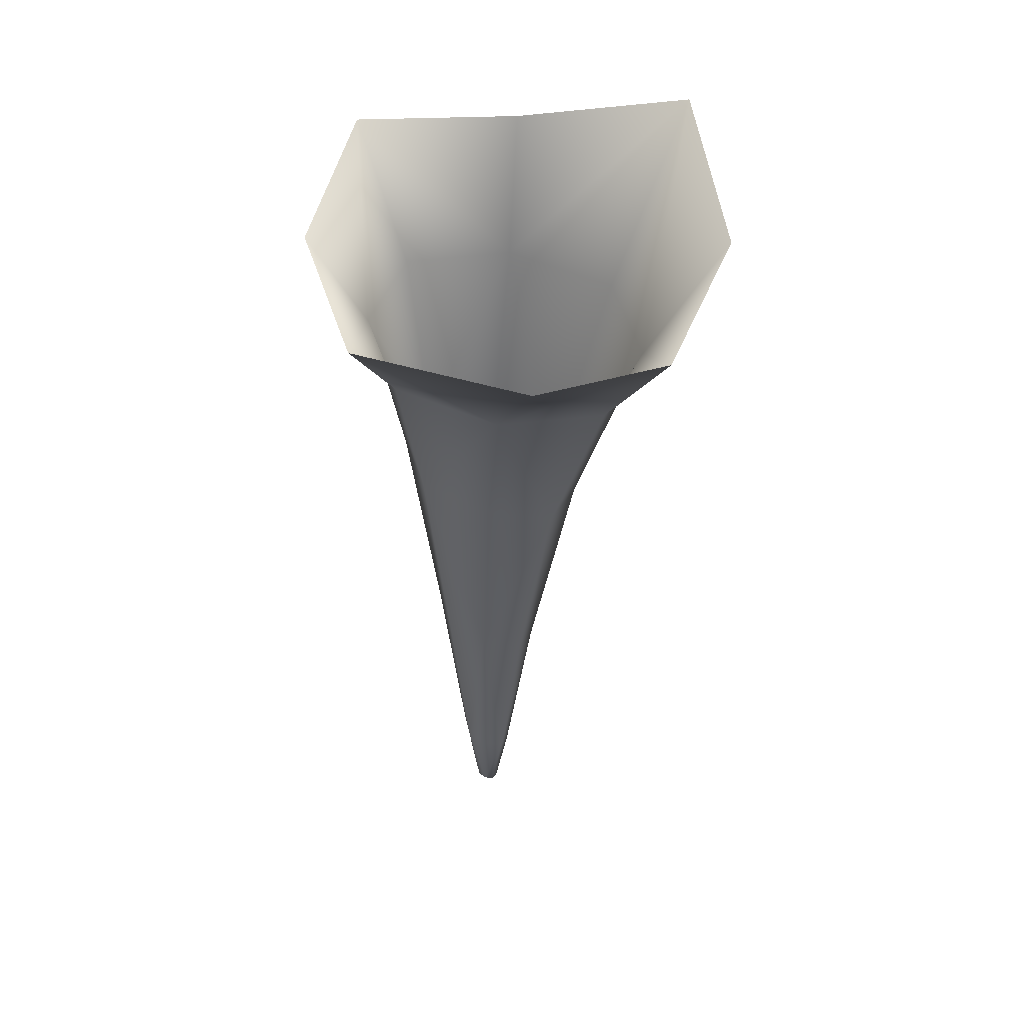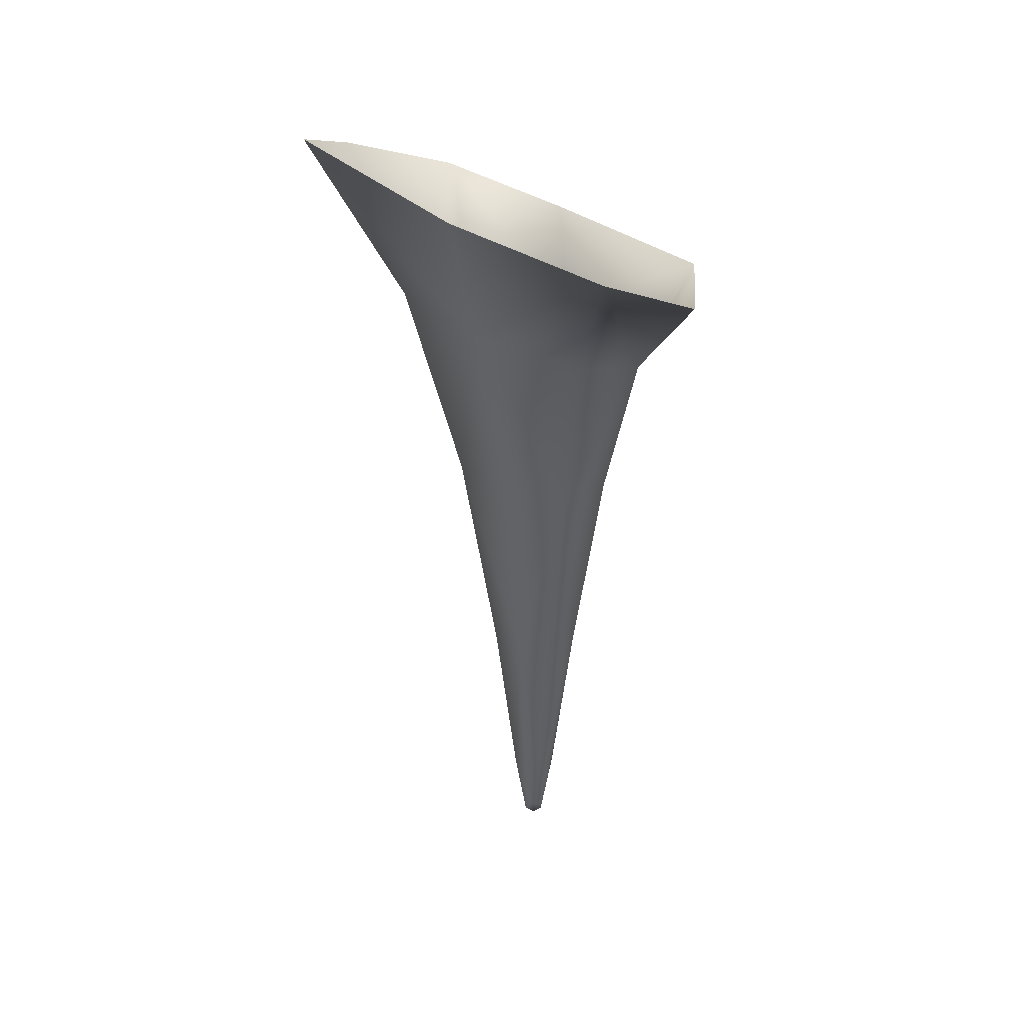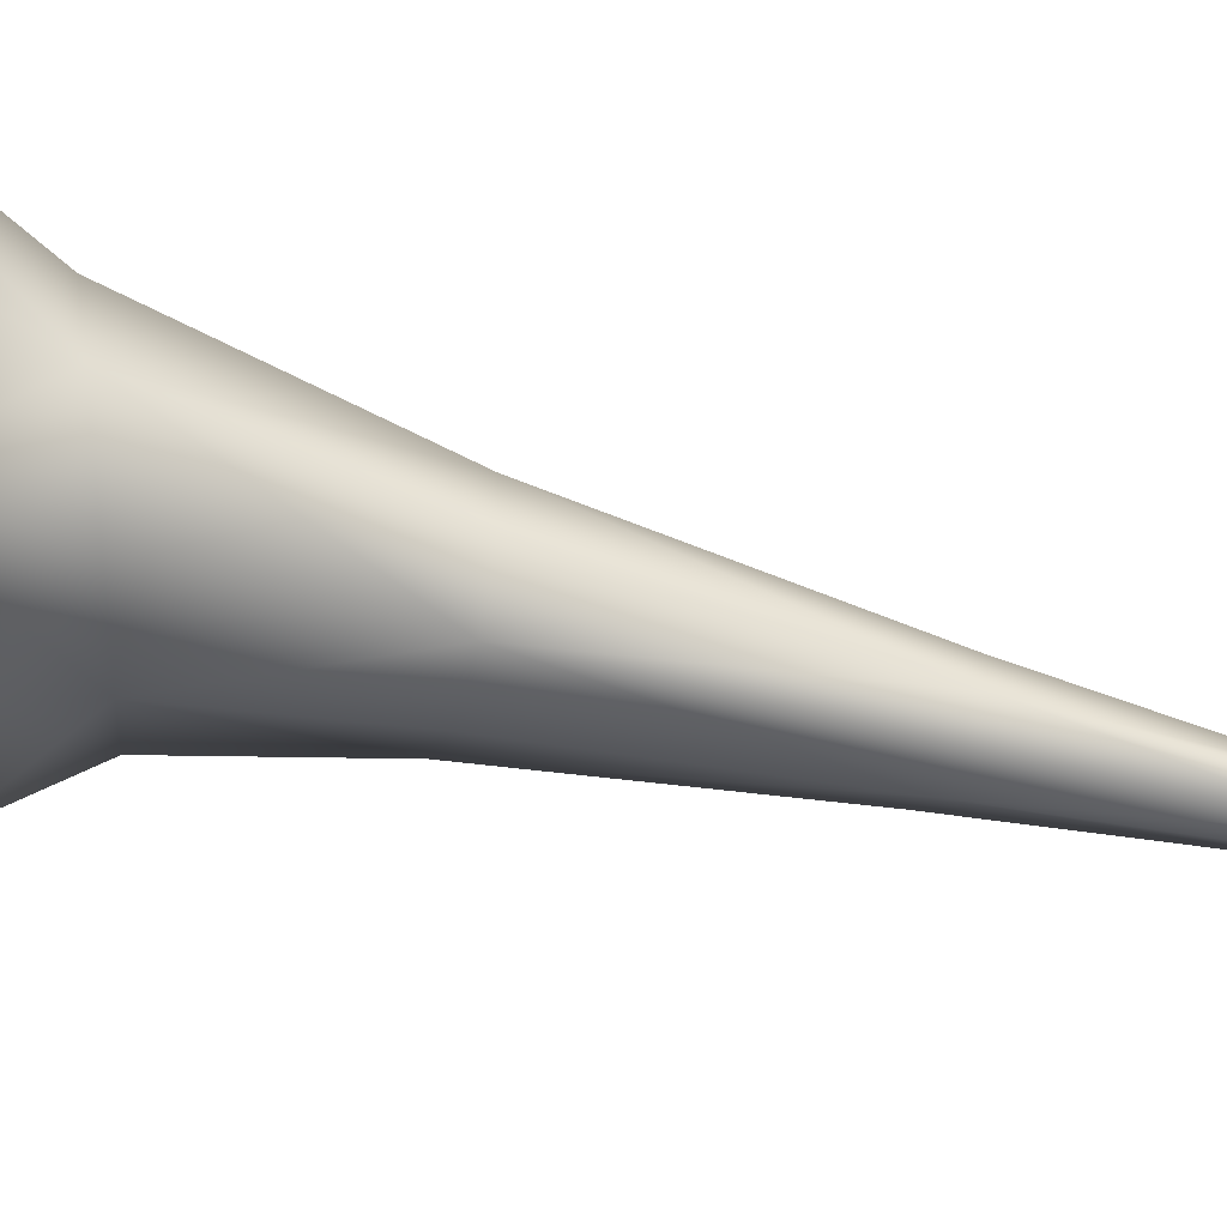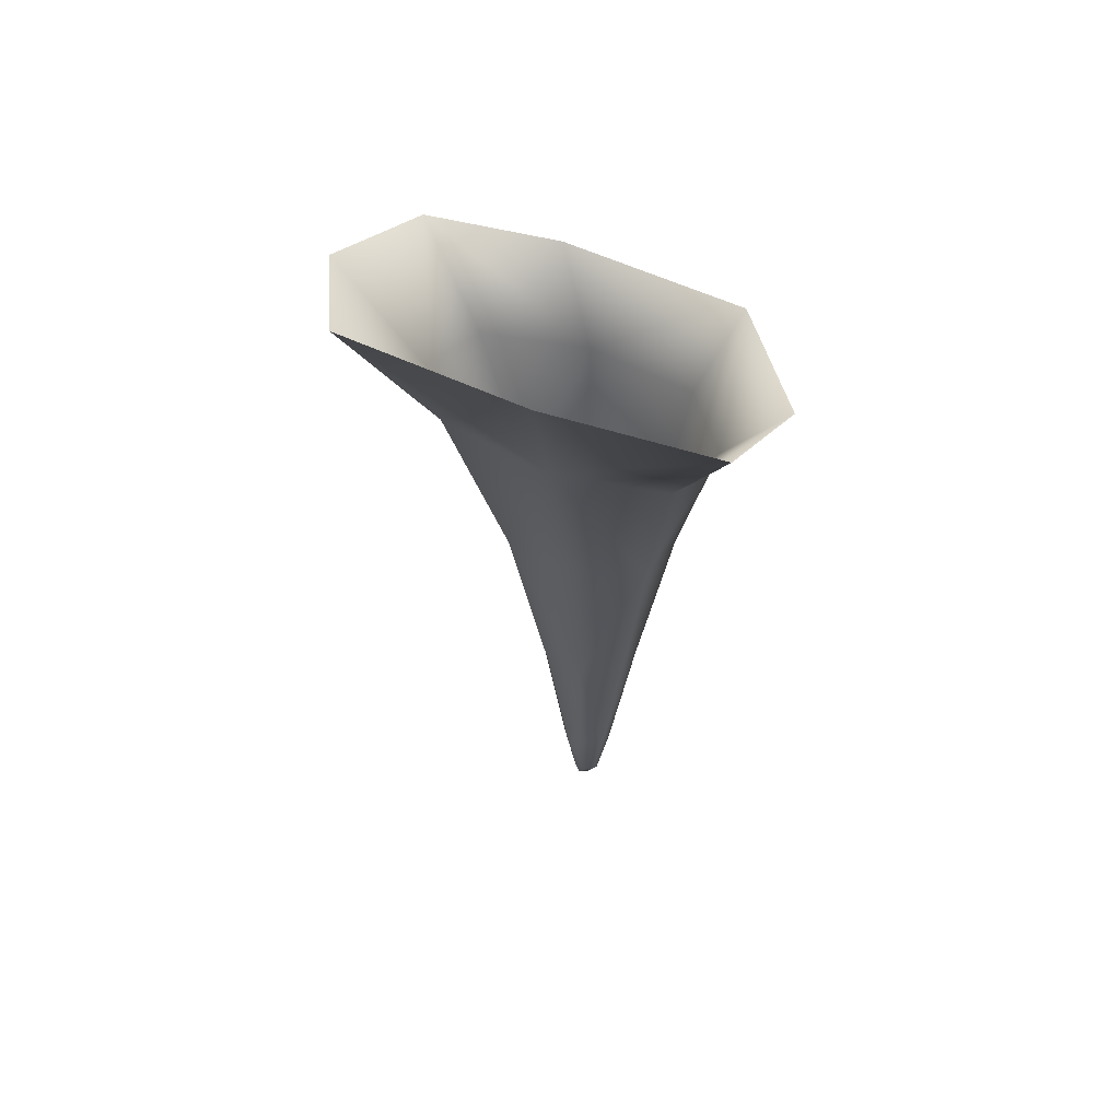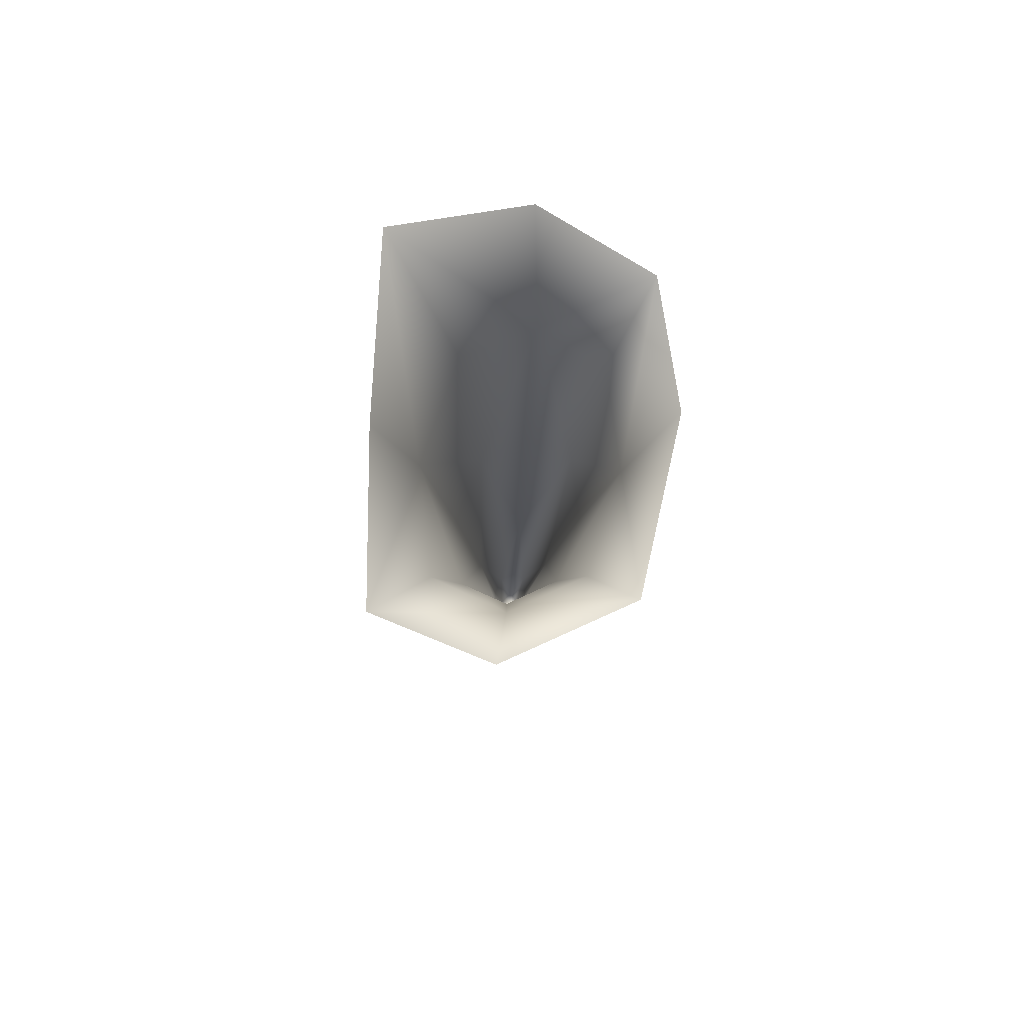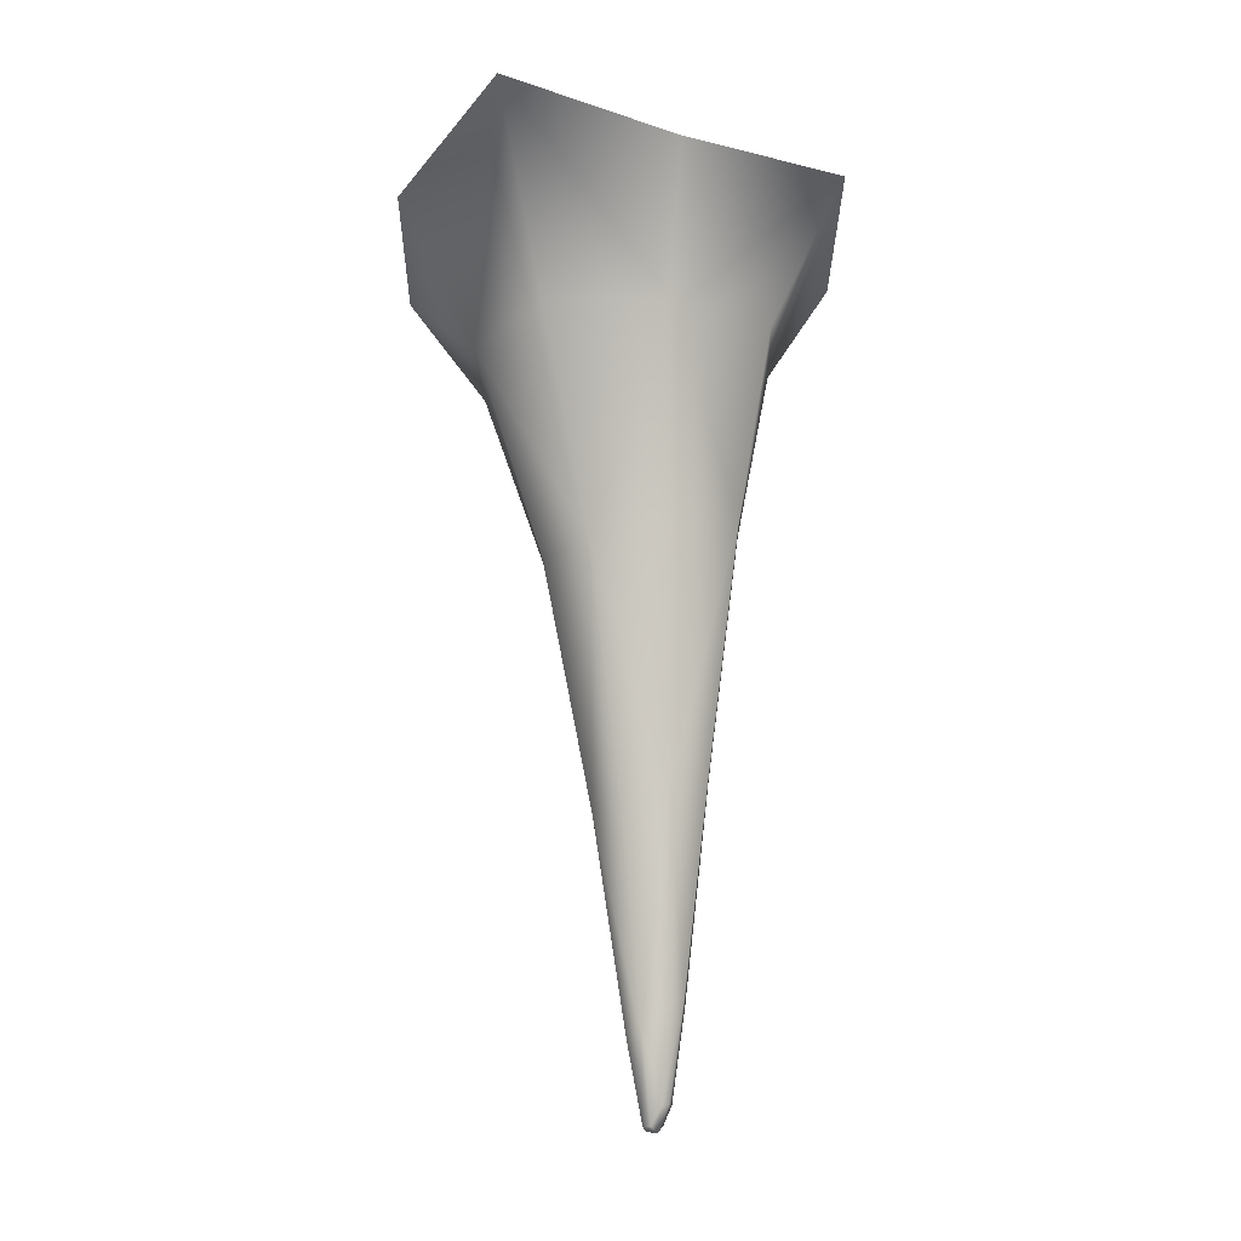
<metadata>
{"format":"obj","ext":"obj","renderer":"f3d","projection":"perspective","resolution":1024,"background":"white","views":[{"elev":42.0,"azim":-63.2,"up":"+Y"},{"elev":37.8,"azim":141.8,"up":"+Y"},{"elev":76.1,"azim":-76.3,"up":"+Z"},{"elev":57.8,"azim":124.4,"up":"+Y"},{"elev":78.4,"azim":-159.4,"up":"+Y"},{"elev":-10.4,"azim":88.6,"up":"+Y"}]}
</metadata>
<code>
g Ps-MainStalag21
v -1856 -1227 -1.209e+04
v -1858 -1226 -1.21e+04
v -1855 -1248 -1.21e+04
v -1854 -1249 -1.21e+04
v -1858 -1224 -1.211e+04
v -1855 -1248 -1.21e+04
v -1853 -1250 -1.21e+04
v -1853 -1250 -1.21e+04
v -1851 -1248 -1.21e+04
v -1852 -1248 -1.21e+04
v -1854 -1249 -1.21e+04
v -1848 -1225 -1.21e+04
v -1851 -1227 -1.209e+04
v -1858 -1224 -1.211e+04
v -1855 -1219 -1.211e+04
v -1854 -1243 -1.211e+04
v -1855 -1248 -1.21e+04
v -1851 -1216 -1.211e+04
v -1852 -1243 -1.211e+04
v -1848 -1219 -1.21e+04
v -1850 -1243 -1.21e+04
v -1871 -1027 -1.204e+04
v -1890 -1035 -1.207e+04
v -1880 -1059 -1.208e+04
v -1865 -1056 -1.206e+04
v -1897 -1034 -1.212e+04
v -1881 -1056 -1.211e+04
v -1872 -1098 -1.211e+04
v -1872 -1102 -1.209e+04
v -1863 -1104 -1.207e+04
v -1849 -1103 -1.207e+04
v -1844 -1048 -1.205e+04
v -1837 -1100 -1.208e+04
v -1827 -1040 -1.207e+04
v -1804 -988.4 -1.206e+04
v -1835 -1009 -1.203e+04
v -1897 -1034 -1.212e+04
v -1868 -1023 -1.215e+04
v -1864 -1049 -1.213e+04
v -1881 -1056 -1.211e+04
v -1834 -1003 -1.215e+04
v -1842 -1042 -1.213e+04
v -1846 -1093 -1.212e+04
v -1861 -1094 -1.212e+04
v -1872 -1098 -1.211e+04
v -1818 -998.6 -1.211e+04
v -1828 -1039 -1.21e+04
v -1837 -1096 -1.211e+04
v -1859 -1170 -1.209e+04
v -1851 -1171 -1.209e+04
v -1844 -1169 -1.209e+04
v -1844 -1163 -1.211e+04
v -1849 -1159 -1.212e+04
v -1857 -1160 -1.212e+04
v -1864 -1164 -1.211e+04
v -1864 -1167 -1.21e+04
v -1864 -1164 -1.211e+04
f 39 38 41
f 38 39 37
f 40 37 39
f 39 45 40
f 45 39 44
f 44 54 45
f 54 44 43
f 39 43 44
f 43 39 42
f 41 42 39
f 42 41 47
f 46 47 41
f 47 46 35
f 47 43 42
f 43 47 48
f 54 18 15
f 18 54 53
f 43 53 54
f 53 43 52
f 48 52 43
f 52 48 33
f 47 33 48
f 33 47 34
f 35 34 47
f 34 35 32
f 36 32 35
f 32 36 22
f 52 18 53
f 18 52 20
f 32 33 34
f 33 32 31
f 20 21 18
f 21 20 12
f 52 12 20
f 12 52 51
f 33 51 52
f 51 33 50
f 31 50 33
f 50 31 30
f 32 30 31
f 30 32 25
f 22 25 32
f 25 22 24
f 23 24 22
f 24 23 26
f 12 51 50
f 30 25 24
f 12 9 21
f 26 27 24
f 30 49 50
f 24 29 30
f 29 24 28
f 27 28 24
f 56 28 57
f 28 56 29
f 54 55 45
f 55 54 14
f 15 14 54
f 14 15 16
f 18 16 15
f 16 18 19
f 21 19 18
f 19 21 8
f 9 8 21
f 8 9 10
f 12 10 9
f 10 12 13
f 50 13 12
f 13 50 1
f 49 1 50
f 1 49 56
f 30 56 49
f 56 30 29
f 13 1 10
f 11 10 1
f 10 11 8
f 19 8 16
f 17 16 8
f 16 17 14
f 7 4 3
f 1 3 4
f 3 1 2
f 56 2 1
f 2 56 5
f 57 5 56
f 2 5 3
f 6 3 5
f 3 6 7

</code>
